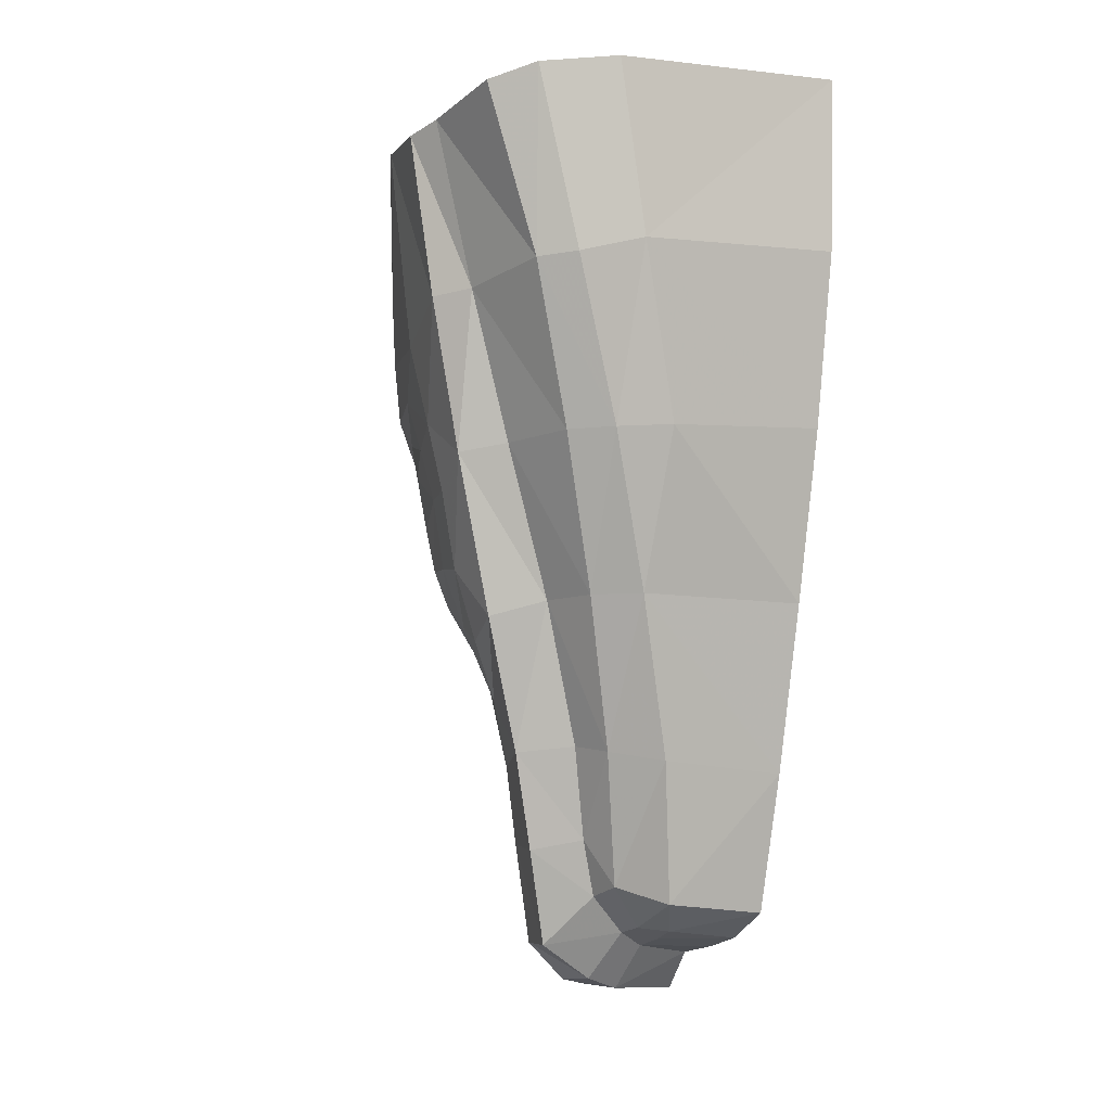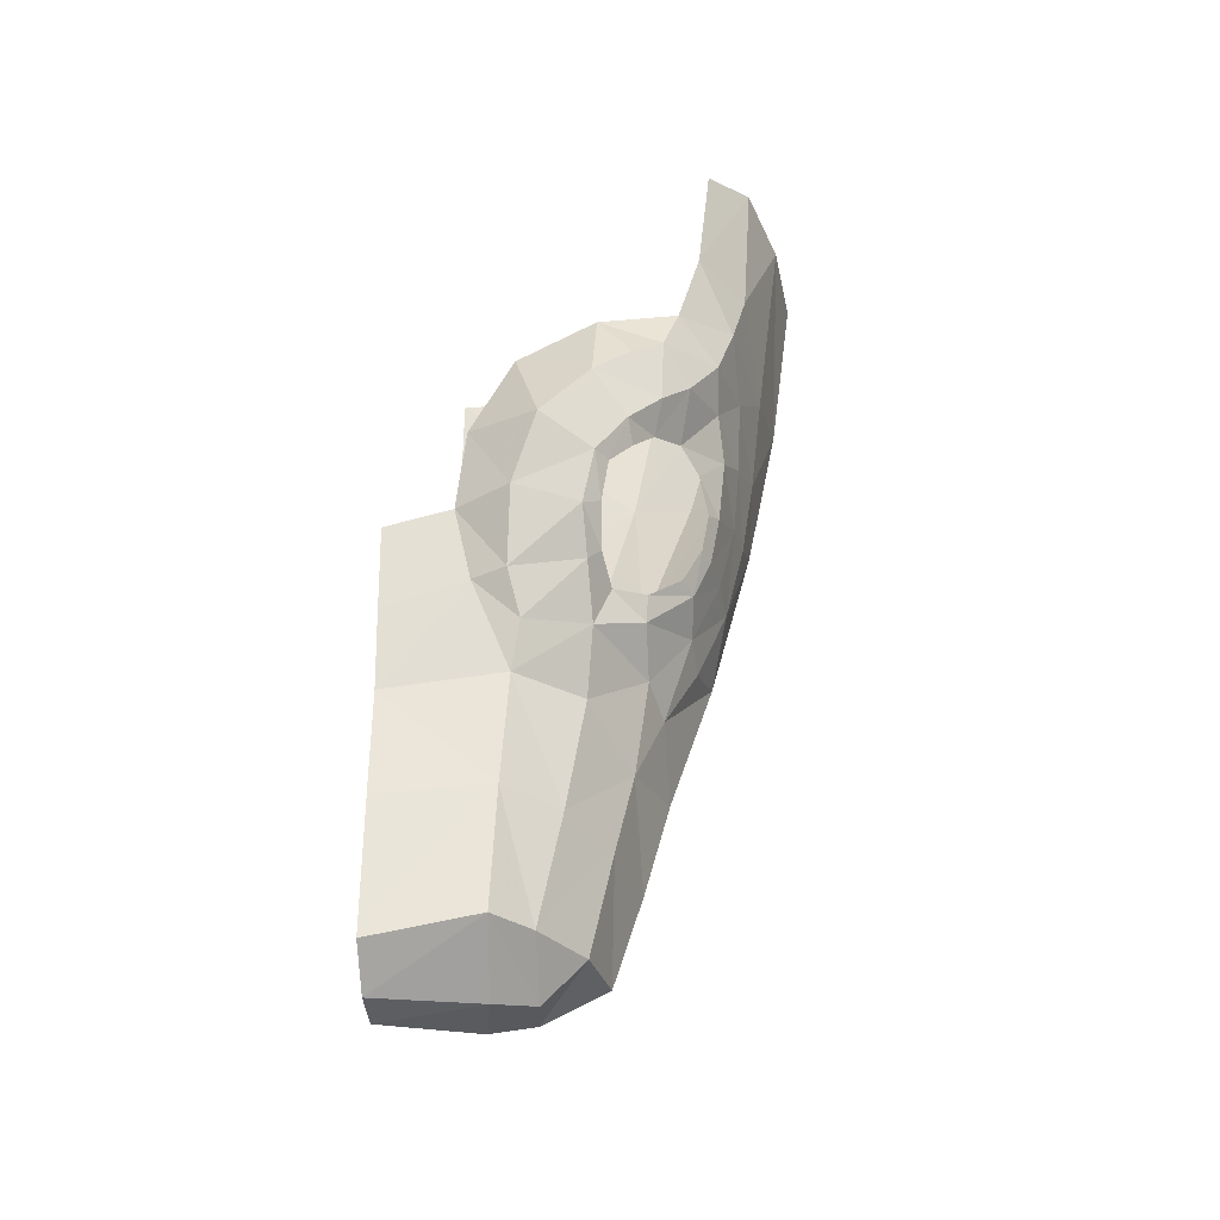
<metadata>
{"format":"obj","ext":"obj","renderer":"f3d","projection":"perspective","resolution":1024,"background":"white","views":[{"elev":-5.9,"azim":154.7,"up":"+Z"},{"elev":-34.1,"azim":4.0,"up":"+Z"}]}
</metadata>
<code>
v 0 -1.599 -4.072
v 0.09615 -1.615 -4.065
v 0 -1.642 -4.069
v 0 -1.599 -4.072
v 0.0872 -1.557 -4.065
v 0.09615 -1.615 -4.065
v 0.1331 -1.589 -4.057
v 0.09615 -1.615 -4.065
v 0.0872 -1.557 -4.065
v 0.134 -1.644 -4.017
v 0.1331 -1.589 -4.057
v 0.1716 -1.589 -4.017
v 0.1716 -1.589 -4.017
v 0.1331 -1.589 -4.057
v 0.1275 -1.539 -4.052
v 0.1331 -1.589 -4.057
v 0.0872 -1.557 -4.065
v 0.1275 -1.539 -4.052
v 0.1716 -1.589 -4.017
v 0.1275 -1.539 -4.052
v 0.1858 -1.524 -4.015
v 0.1331 -1.589 -4.057
v 0.134 -1.644 -4.017
v 0.1004 -1.679 -4.017
v 0.09615 -1.615 -4.065
v 0 -1.642 -4.069
v 0.1004 -1.679 -4.017
v 0 -1.682 -4.037
v 0 -1.642 -4.069
v 0.09615 -1.615 -4.065
v 0.1004 -1.679 -4.017
v 0 -1.407 -3.981
v 0.0764 -1.458 -4
v 0 -1.459 -4.009
v 0 -1.407 -3.981
v 0.0973 -1.418 -3.971
v 0.0764 -1.458 -4
v 0.0973 -1.418 -3.971
v 0.1017 -1.479 -3.997
v 0.0764 -1.458 -4
v 0.0973 -1.418 -3.971
v 0.1394 -1.455 -3.954
v 0.1017 -1.479 -3.997
v 0.1445 -1.492 -3.966
v 0.1017 -1.479 -3.997
v 0.1394 -1.455 -3.954
v 0.1445 -1.492 -3.966
v 0.1048 -1.508 -4.004
v 0.1017 -1.479 -3.997
v 0.07425 -1.525 -4.019
v 0 -1.564 -4.032
v 0 -1.505 -4.021
v 0.07425 -1.525 -4.019
v 0.07315 -1.49 -4.01
v 0.1017 -1.479 -3.997
v 0.1048 -1.508 -4.004
v 0.1017 -1.479 -3.997
v 0.07315 -1.49 -4.01
v 0.0764 -1.458 -4
v 0.07315 -1.49 -4.01
v 0 -1.459 -4.009
v 0.0764 -1.458 -4
v 0.07425 -1.525 -4.019
v 0 -1.505 -4.021
v 0 -1.459 -4.009
v 0.07315 -1.49 -4.01
v 0.0628 -1.699 -3.644
v 0 -1.696 -3.658
v 0 -1.687 -3.736
v 0.078 -1.692 -3.712
v 0 -1.677 -3.809
v 0.078 -1.692 -3.712
v 0 -1.687 -3.736
v 0 -1.677 -3.809
v 0.1122 -1.674 -3.795
v 0.078 -1.692 -3.712
v 0.1054 -1.677 -3.902
v 0.1122 -1.674 -3.795
v 0 -1.677 -3.809
v 0.1054 -1.677 -3.902
v 0 -1.677 -3.809
v 0 -1.68 -3.91
v 0.1054 -1.677 -3.902
v 0 -1.68 -3.91
v 0 -1.682 -4.037
v 0.1004 -1.679 -4.017
v 0.1941 -1.278 -3.341
v 0.151 -1.304 -3.512
v 0 -1.29 -3.508
v 0 -1.261 -3.338
v 0.151 -1.304 -3.512
v 0 -1.328 -3.676
v 0 -1.29 -3.508
v 0.151 -1.304 -3.512
v 0.1586 -1.353 -3.669
v 0 -1.328 -3.676
v 0.1586 -1.353 -3.669
v 0.1184 -1.385 -3.829
v 0 -1.368 -3.842
v 0 -1.328 -3.676
v 0 -1.368 -3.842
v 0.1184 -1.385 -3.829
v 0.0973 -1.418 -3.971
v 0 -1.368 -3.842
v 0.0973 -1.418 -3.971
v 0 -1.407 -3.981
v 0.1586 -1.353 -3.669
v 0.151 -1.304 -3.512
v 0.2041 -1.321 -3.515
v 0.2041 -1.321 -3.515
v 0.151 -1.304 -3.512
v 0.1941 -1.278 -3.341
v 0.2041 -1.321 -3.515
v 0.1941 -1.278 -3.341
v 0.255 -1.296 -3.357
v 0 -1.256 -3.168
v 0.1941 -1.278 -3.341
v 0 -1.261 -3.338
v 0 -1.256 -3.168
v 0.2238 -1.271 -3.173
v 0.1941 -1.278 -3.341
v 0.1941 -1.278 -3.341
v 0.2238 -1.271 -3.173
v 0.2993 -1.291 -3.183
v 0.255 -1.296 -3.357
v 0.1888 -1.7 -3.642
v 0.1848 -1.723 -3.603
v 0.1736 -1.712 -3.651
v 0.1888 -1.7 -3.642
v 0.1959 -1.708 -3.605
v 0.1848 -1.723 -3.603
v 0.1736 -1.712 -3.651
v 0.1875 -1.676 -3.676
v 0.1888 -1.7 -3.642
v 0.1736 -1.712 -3.651
v 0.1761 -1.685 -3.691
v 0.1875 -1.676 -3.676
v 0.1761 -1.685 -3.691
v 0.1946 -1.647 -3.697
v 0.1875 -1.676 -3.676
v 0.1761 -1.685 -3.691
v 0.179 -1.656 -3.739
v 0.1946 -1.647 -3.697
v 0.2223 -1.619 -3.715
v 0.1946 -1.647 -3.697
v 0.179 -1.656 -3.739
v 0.2223 -1.619 -3.715
v 0.2244 -1.627 -3.691
v 0.1946 -1.647 -3.697
v 0.2244 -1.627 -3.691
v 0.2223 -1.619 -3.715
v 0.2631 -1.592 -3.671
v 0.2244 -1.627 -3.691
v 0.2631 -1.592 -3.671
v 0.2541 -1.611 -3.666
v 0.1959 -1.708 -3.605
v 0.2132 -1.716 -3.564
v 0.1848 -1.723 -3.603
v 0.1959 -1.708 -3.605
v 0.216 -1.698 -3.582
v 0.2132 -1.716 -3.564
v 0.2342 -1.681 -3.56
v 0.2132 -1.716 -3.564
v 0.216 -1.698 -3.582
v 0.2342 -1.681 -3.56
v 0.2427 -1.701 -3.533
v 0.2132 -1.716 -3.564
v 0.2342 -1.681 -3.56
v 0.2564 -1.65 -3.547
v 0.2668 -1.682 -3.507
v 0.2427 -1.701 -3.533
v 0.2906 -1.629 -3.497
v 0.2668 -1.682 -3.507
v 0.2564 -1.65 -3.547
v 0.2943 -1.604 -3.534
v 0.2906 -1.629 -3.497
v 0.2564 -1.65 -3.547
v 0.2943 -1.604 -3.534
v 0.2564 -1.65 -3.547
v 0.2714 -1.626 -3.563
v 0.2714 -1.626 -3.563
v 0.2878 -1.594 -3.589
v 0.2943 -1.604 -3.534
v 0.2714 -1.626 -3.563
v 0.2787 -1.609 -3.595
v 0.2878 -1.594 -3.589
v 0.2878 -1.594 -3.589
v 0.2787 -1.609 -3.595
v 0.272 -1.606 -3.631
v 0.2793 -1.591 -3.634
v 0.2631 -1.592 -3.671
v 0.272 -1.606 -3.631
v 0.2541 -1.611 -3.666
v 0.2631 -1.592 -3.671
v 0.2793 -1.591 -3.634
v 0.272 -1.606 -3.631
v 0.2906 -1.629 -3.497
v 0.2923 -1.661 -3.467
v 0.2668 -1.682 -3.507
v 0.1139 -1.729 -3.64
v 0.1848 -1.723 -3.603
v 0.1374 -1.747 -3.577
v 0.1139 -1.729 -3.64
v 0.1736 -1.712 -3.651
v 0.1848 -1.723 -3.603
v 0.1101 -1.705 -3.71
v 0.1736 -1.712 -3.651
v 0.1139 -1.729 -3.64
v 0.1101 -1.705 -3.71
v 0.1761 -1.685 -3.691
v 0.1736 -1.712 -3.651
v 0.1208 -1.688 -3.751
v 0.1761 -1.685 -3.691
v 0.1101 -1.705 -3.71
v 0.1208 -1.688 -3.751
v 0.179 -1.656 -3.739
v 0.1761 -1.685 -3.691
v 0.179 -1.656 -3.739
v 0.1208 -1.688 -3.751
v 0.1122 -1.674 -3.795
v 0.179 -1.656 -3.739
v 0.1122 -1.674 -3.795
v 0.1721 -1.628 -3.796
v 0.222 -1.58 -3.751
v 0.179 -1.656 -3.739
v 0.1721 -1.628 -3.796
v 0.222 -1.58 -3.751
v 0.2223 -1.619 -3.715
v 0.179 -1.656 -3.739
v 0.2598 -1.558 -3.695
v 0.2223 -1.619 -3.715
v 0.222 -1.58 -3.751
v 0.2598 -1.558 -3.695
v 0.2631 -1.592 -3.671
v 0.2223 -1.619 -3.715
v 0.2858 -1.551 -3.635
v 0.2631 -1.592 -3.671
v 0.2598 -1.558 -3.695
v 0.2858 -1.551 -3.635
v 0.2793 -1.591 -3.634
v 0.2631 -1.592 -3.671
v 0.2793 -1.591 -3.634
v 0.2858 -1.551 -3.635
v 0.3008 -1.542 -3.565
v 0.2878 -1.594 -3.589
v 0.2943 -1.604 -3.534
v 0.2878 -1.594 -3.589
v 0.3008 -1.542 -3.565
v 0.2943 -1.604 -3.534
v 0.3008 -1.542 -3.565
v 0.307 -1.563 -3.511
v 0.307 -1.563 -3.511
v 0.2906 -1.629 -3.497
v 0.2943 -1.604 -3.534
v 0.307 -1.563 -3.511
v 0.3104 -1.593 -3.458
v 0.2906 -1.629 -3.497
v 0.2923 -1.661 -3.467
v 0.2906 -1.629 -3.497
v 0.3104 -1.593 -3.458
v 0.2923 -1.661 -3.467
v 0.3104 -1.593 -3.458
v 0.307 -1.639 -3.411
v 0.1548 -1.635 -3.905
v 0.1122 -1.674 -3.795
v 0.1054 -1.677 -3.902
v 0.1548 -1.635 -3.905
v 0.1721 -1.628 -3.796
v 0.1122 -1.674 -3.795
v 0.1054 -1.677 -3.902
v 0.134 -1.644 -4.017
v 0.1548 -1.635 -3.905
v 0.1054 -1.677 -3.902
v 0.1004 -1.679 -4.017
v 0.134 -1.644 -4.017
v 0.134 -1.644 -4.017
v 0.1716 -1.589 -4.017
v 0.1919 -1.578 -3.916
v 0.1548 -1.635 -3.905
v 0.1919 -1.578 -3.916
v 0.1716 -1.589 -4.017
v 0.1858 -1.524 -4.015
v 0.1919 -1.578 -3.916
v 0.1858 -1.524 -4.015
v 0.2114 -1.5 -3.918
v 0.2083 -1.565 -3.836
v 0.1548 -1.635 -3.905
v 0.1919 -1.578 -3.916
v 0.2083 -1.565 -3.836
v 0.1721 -1.628 -3.796
v 0.1548 -1.635 -3.905
v 0.2114 -1.5 -3.918
v 0.2083 -1.565 -3.836
v 0.1919 -1.578 -3.916
v 0.2083 -1.565 -3.836
v 0.222 -1.58 -3.751
v 0.1721 -1.628 -3.796
v 0.2083 -1.565 -3.836
v 0.2333 -1.541 -3.768
v 0.222 -1.58 -3.751
v 0.2114 -1.5 -3.918
v 0.2348 -1.484 -3.821
v 0.2083 -1.565 -3.836
v 0.2083 -1.565 -3.836
v 0.2348 -1.484 -3.821
v 0.2333 -1.541 -3.768
v 0.2598 -1.558 -3.695
v 0.222 -1.58 -3.751
v 0.2333 -1.541 -3.768
v 0.2598 -1.558 -3.695
v 0.2333 -1.541 -3.768
v 0.2628 -1.521 -3.709
v 0.2333 -1.541 -3.768
v 0.2746 -1.461 -3.688
v 0.2628 -1.521 -3.709
v 0.2333 -1.541 -3.768
v 0.2348 -1.484 -3.821
v 0.2746 -1.461 -3.688
v 0.2628 -1.521 -3.709
v 0.2746 -1.461 -3.688
v 0.2904 -1.51 -3.639
v 0.2598 -1.558 -3.695
v 0.2628 -1.521 -3.709
v 0.2904 -1.51 -3.639
v 0.2598 -1.558 -3.695
v 0.2904 -1.51 -3.639
v 0.2858 -1.551 -3.635
v 0.2904 -1.51 -3.639
v 0.2746 -1.461 -3.688
v 0.314 -1.446 -3.53
v 0.2904 -1.51 -3.639
v 0.314 -1.446 -3.53
v 0.3079 -1.502 -3.561
v 0.2904 -1.51 -3.639
v 0.3008 -1.542 -3.565
v 0.2858 -1.551 -3.635
v 0.2904 -1.51 -3.639
v 0.3079 -1.502 -3.561
v 0.3008 -1.542 -3.565
v 0.3079 -1.502 -3.561
v 0.307 -1.563 -3.511
v 0.3008 -1.542 -3.565
v 0.3079 -1.502 -3.561
v 0.3194 -1.513 -3.493
v 0.307 -1.563 -3.511
v 0.3079 -1.502 -3.561
v 0.314 -1.446 -3.53
v 0.3194 -1.513 -3.493
v 0.3194 -1.513 -3.493
v 0.3104 -1.593 -3.458
v 0.307 -1.563 -3.511
v 0.3194 -1.513 -3.493
v 0.3301 -1.534 -3.412
v 0.3104 -1.593 -3.458
v 0.3194 -1.513 -3.493
v 0.3436 -1.441 -3.379
v 0.3301 -1.534 -3.412
v 0.3194 -1.513 -3.493
v 0.314 -1.446 -3.53
v 0.3436 -1.441 -3.379
v 0.3537 -1.533 -3.213
v 0.3301 -1.534 -3.412
v 0.3436 -1.441 -3.379
v 0.3537 -1.533 -3.213
v 0.3436 -1.441 -3.379
v 0.3649 -1.449 -3.219
v 0.3301 -1.534 -3.412
v 0.307 -1.639 -3.411
v 0.3104 -1.593 -3.458
v 0.3301 -1.534 -3.412
v 0.3194 -1.614 -3.349
v 0.307 -1.639 -3.411
v 0.3194 -1.614 -3.349
v 0.3301 -1.534 -3.412
v 0.3537 -1.533 -3.213
v 0.3194 -1.614 -3.349
v 0.3537 -1.533 -3.213
v 0.328 -1.602 -3.199
v 0.1832 -1.737 -3.526
v 0.1848 -1.723 -3.603
v 0.2132 -1.716 -3.564
v 0.1832 -1.737 -3.526
v 0.1374 -1.747 -3.577
v 0.1848 -1.723 -3.603
v 0.1832 -1.737 -3.526
v 0.2132 -1.716 -3.564
v 0.2427 -1.701 -3.533
v 0.1832 -1.737 -3.526
v 0.2427 -1.701 -3.533
v 0.2175 -1.721 -3.494
v 0.2427 -1.701 -3.533
v 0.2443 -1.706 -3.474
v 0.2175 -1.721 -3.494
v 0.2427 -1.701 -3.533
v 0.2668 -1.682 -3.507
v 0.2443 -1.706 -3.474
v 0.2443 -1.706 -3.474
v 0.2668 -1.682 -3.507
v 0.2923 -1.661 -3.467
v 0.2443 -1.706 -3.474
v 0.2923 -1.661 -3.467
v 0.2582 -1.693 -3.431
v 0.2582 -1.693 -3.431
v 0.2923 -1.661 -3.467
v 0.307 -1.639 -3.411
v 0.2582 -1.693 -3.431
v 0.307 -1.639 -3.411
v 0.2779 -1.67 -3.343
v 0.3194 -1.614 -3.349
v 0.2779 -1.67 -3.343
v 0.307 -1.639 -3.411
v 0.328 -1.602 -3.199
v 0.2893 -1.653 -3.22
v 0.2779 -1.67 -3.343
v 0.3194 -1.614 -3.349
v 0.1855 -1.711 -3.45
v 0.2443 -1.706 -3.474
v 0.2582 -1.693 -3.431
v 0.1855 -1.711 -3.45
v 0.2175 -1.721 -3.494
v 0.2443 -1.706 -3.474
v 0.1855 -1.711 -3.45
v 0.1832 -1.737 -3.526
v 0.2175 -1.721 -3.494
v 0.1855 -1.711 -3.45
v 0.1129 -1.711 -3.492
v 0.1832 -1.737 -3.526
v 0.1129 -1.711 -3.492
v 0.1374 -1.747 -3.577
v 0.1832 -1.737 -3.526
v 0.1129 -1.711 -3.492
v 0.072 -1.707 -3.567
v 0.1374 -1.747 -3.577
v 0.072 -1.707 -3.567
v 0.1139 -1.729 -3.64
v 0.1374 -1.747 -3.577
v 0.072 -1.707 -3.567
v 0.0628 -1.699 -3.644
v 0.1139 -1.729 -3.64
v 0.0628 -1.699 -3.644
v 0.1101 -1.705 -3.71
v 0.1139 -1.729 -3.64
v 0.0628 -1.699 -3.644
v 0.078 -1.692 -3.712
v 0.1101 -1.705 -3.71
v 0.078 -1.692 -3.712
v 0.1208 -1.688 -3.751
v 0.1101 -1.705 -3.71
v 0.078 -1.692 -3.712
v 0.1122 -1.674 -3.795
v 0.1208 -1.688 -3.751
v 0.1445 -1.492 -3.966
v 0.2114 -1.5 -3.918
v 0.1858 -1.524 -4.015
v 0.1445 -1.492 -3.966
v 0.1613 -1.48 -3.909
v 0.2114 -1.5 -3.918
v 0.1613 -1.48 -3.909
v 0.2348 -1.484 -3.821
v 0.2114 -1.5 -3.918
v 0.1613 -1.48 -3.909
v 0.18 -1.461 -3.815
v 0.2348 -1.484 -3.821
v 0.2348 -1.484 -3.821
v 0.18 -1.461 -3.815
v 0.22 -1.442 -3.672
v 0.2348 -1.484 -3.821
v 0.22 -1.442 -3.672
v 0.2746 -1.461 -3.688
v 0.22 -1.442 -3.672
v 0.314 -1.446 -3.53
v 0.2746 -1.461 -3.688
v 0.22 -1.442 -3.672
v 0.2705 -1.423 -3.521
v 0.314 -1.446 -3.53
v 0.314 -1.446 -3.53
v 0.2705 -1.423 -3.521
v 0.3144 -1.412 -3.374
v 0.314 -1.446 -3.53
v 0.3144 -1.412 -3.374
v 0.3436 -1.441 -3.379
v 0.3649 -1.449 -3.219
v 0.3436 -1.441 -3.379
v 0.3144 -1.412 -3.374
v 0.3649 -1.449 -3.219
v 0.3144 -1.412 -3.374
v 0.3513 -1.415 -3.21
v 0.1048 -1.508 -4.004
v 0.1858 -1.524 -4.015
v 0.1275 -1.539 -4.052
v 0.1048 -1.508 -4.004
v 0.1445 -1.492 -3.966
v 0.1858 -1.524 -4.015
v 0.0872 -1.557 -4.065
v 0.07425 -1.525 -4.019
v 0.1048 -1.508 -4.004
v 0.1275 -1.539 -4.052
v 0 -1.564 -4.032
v 0.07425 -1.525 -4.019
v 0.0872 -1.557 -4.065
v 0 -1.564 -4.032
v 0.0872 -1.557 -4.065
v 0 -1.599 -4.072
v 0.1394 -1.455 -3.954
v 0.1613 -1.48 -3.909
v 0.1445 -1.492 -3.966
v 0.1613 -1.48 -3.909
v 0.1394 -1.455 -3.954
v 0.1648 -1.419 -3.821
v 0.1394 -1.455 -3.954
v 0.1184 -1.385 -3.829
v 0.1648 -1.419 -3.821
v 0.1394 -1.455 -3.954
v 0.0973 -1.418 -3.971
v 0.1184 -1.385 -3.829
v 0.1613 -1.48 -3.909
v 0.1648 -1.419 -3.821
v 0.18 -1.461 -3.815
v 0.1648 -1.419 -3.821
v 0.1184 -1.385 -3.829
v 0.1586 -1.353 -3.669
v 0.1648 -1.419 -3.821
v 0.1586 -1.353 -3.669
v 0.2006 -1.384 -3.67
v 0.22 -1.442 -3.672
v 0.1648 -1.419 -3.821
v 0.2006 -1.384 -3.67
v 0.22 -1.442 -3.672
v 0.18 -1.461 -3.815
v 0.1648 -1.419 -3.821
v 0.2006 -1.384 -3.67
v 0.1586 -1.353 -3.669
v 0.2041 -1.321 -3.515
v 0.2006 -1.384 -3.67
v 0.2041 -1.321 -3.515
v 0.2431 -1.348 -3.517
v 0.2705 -1.423 -3.521
v 0.2006 -1.384 -3.67
v 0.2431 -1.348 -3.517
v 0.2705 -1.423 -3.521
v 0.22 -1.442 -3.672
v 0.2006 -1.384 -3.67
v 0.2431 -1.348 -3.517
v 0.3144 -1.412 -3.374
v 0.2705 -1.423 -3.521
v 0.2431 -1.348 -3.517
v 0.2882 -1.319 -3.361
v 0.3144 -1.412 -3.374
v 0.3513 -1.415 -3.21
v 0.3144 -1.412 -3.374
v 0.2882 -1.319 -3.361
v 0.3513 -1.415 -3.21
v 0.2882 -1.319 -3.361
v 0.3381 -1.323 -3.197
v 0.2041 -1.321 -3.515
v 0.255 -1.296 -3.357
v 0.2882 -1.319 -3.361
v 0.2431 -1.348 -3.517
v 0.2882 -1.319 -3.361
v 0.2993 -1.291 -3.183
v 0.3381 -1.323 -3.197
v 0.2882 -1.319 -3.361
v 0.255 -1.296 -3.357
v 0.2993 -1.291 -3.183
g mesh7088916
f 1 2 3
f 4 5 6
f 7 8 9
f 10 11 12
f 13 14 15
f 16 17 18
f 19 20 21
f 22 23 24
f 24 25 22
f 26 27 28
f 29 30 31
f 32 33 34
f 35 36 37
f 38 39 40
f 41 42 43
f 44 45 46
f 47 48 49
f 50 51 52
f 53 54 55
f 55 56 53
f 57 58 59
f 60 61 62
f 63 64 65
f 65 66 63
f 67 68 69
f 69 70 67
f 71 72 73
f 74 75 76
f 77 78 79
f 80 81 82
f 83 84 85
f 85 86 83
f 87 88 89
f 89 90 87
f 91 92 93
f 94 95 96
f 97 98 99
f 99 100 97
f 101 102 103
f 104 105 106
f 107 108 109
f 110 111 112
f 113 114 115
f 116 117 118
f 119 120 121
f 122 123 124
f 124 125 122
f 126 127 128
f 129 130 131
f 132 133 134
f 135 136 137
f 138 139 140
f 141 142 143
f 144 145 146
f 147 148 149
f 150 151 152
f 153 154 155
f 156 157 158
f 159 160 161
f 162 163 164
f 165 166 167
f 168 169 170
f 170 171 168
f 172 173 174
f 175 176 177
f 178 179 180
f 181 182 183
f 184 185 186
f 187 188 189
f 189 190 187
f 191 192 193
f 194 195 196
f 197 198 199
f 200 201 202
f 203 204 205
f 206 207 208
f 209 210 211
f 212 213 214
f 215 216 217
f 218 219 220
f 221 222 223
f 224 225 226
f 227 228 229
f 230 231 232
f 233 234 235
f 236 237 238
f 239 240 241
f 242 243 244
f 244 245 242
f 246 247 248
f 249 250 251
f 252 253 254
f 255 256 257
f 258 259 260
f 261 262 263
f 264 265 266
f 267 268 269
f 270 271 272
f 273 274 275
f 276 277 278
f 278 279 276
f 280 281 282
f 283 284 285
f 286 287 288
f 289 290 291
f 292 293 294
f 295 296 297
f 298 299 300
f 301 302 303
f 304 305 306
f 307 308 309
f 310 311 312
f 313 314 315
f 316 317 318
f 319 320 321
f 322 323 324
f 325 326 327
f 328 329 330
f 331 332 333
f 334 335 336
f 337 338 339
f 340 341 342
f 343 344 345
f 346 347 348
f 349 350 351
f 352 353 354
f 355 356 357
f 358 359 360
f 361 362 363
f 364 365 366
f 367 368 369
f 370 371 372
f 373 374 375
f 376 377 378
f 379 380 381
f 382 383 384
f 385 386 387
f 388 389 390
f 391 392 393
f 394 395 396
f 397 398 399
f 400 401 402
f 403 404 405
f 406 407 408
f 409 410 411
f 412 413 414
f 414 415 412
f 416 417 418
f 419 420 421
f 422 423 424
f 425 426 427
f 428 429 430
f 431 432 433
f 434 435 436
f 437 438 439
f 440 441 442
f 443 444 445
f 446 447 448
f 449 450 451
f 452 453 454
f 455 456 457
f 458 459 460
f 461 462 463
f 464 465 466
f 467 468 469
f 470 471 472
f 473 474 475
f 476 477 478
f 479 480 481
f 482 483 484
f 485 486 487
f 488 489 490
f 491 492 493
f 494 495 496
f 496 497 494
f 498 499 500
f 501 502 503
f 504 505 506
f 507 508 509
f 510 511 512
f 513 514 515
f 516 517 518
f 519 520 521
f 522 523 524
f 525 526 527
f 528 529 530
f 531 532 533
f 534 535 536
f 537 538 539
f 540 541 542
f 543 544 545
f 546 547 548
f 549 550 551
f 552 553 554
f 555 556 557
f 557 558 555
f 559 560 561
f 562 563 564

</code>
